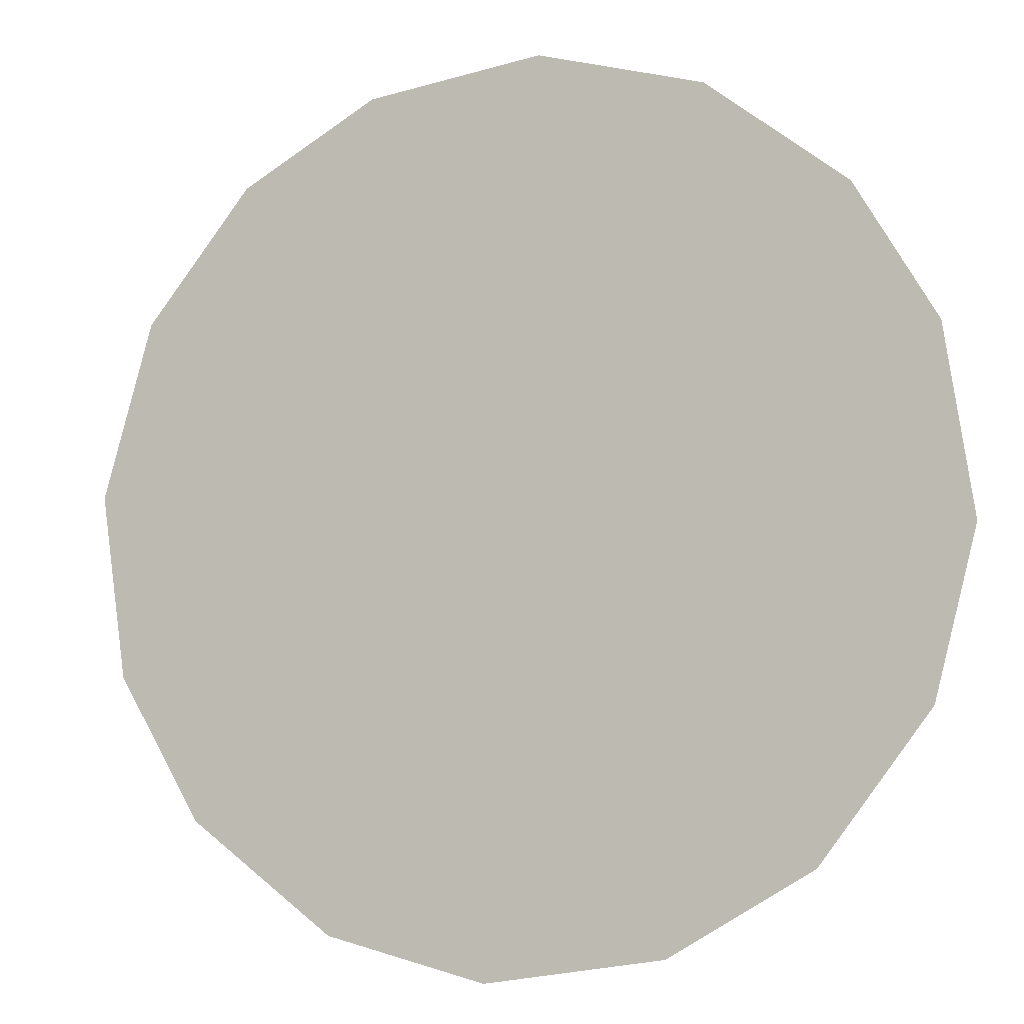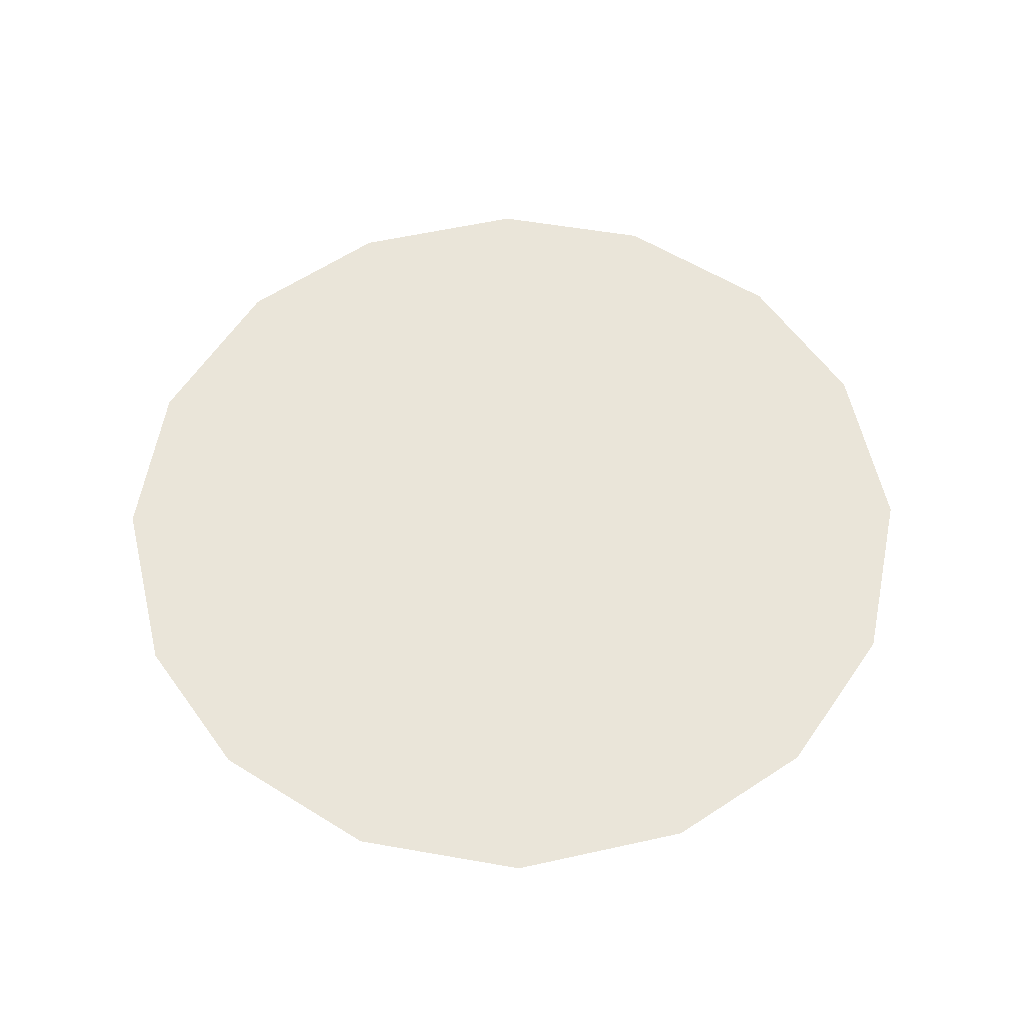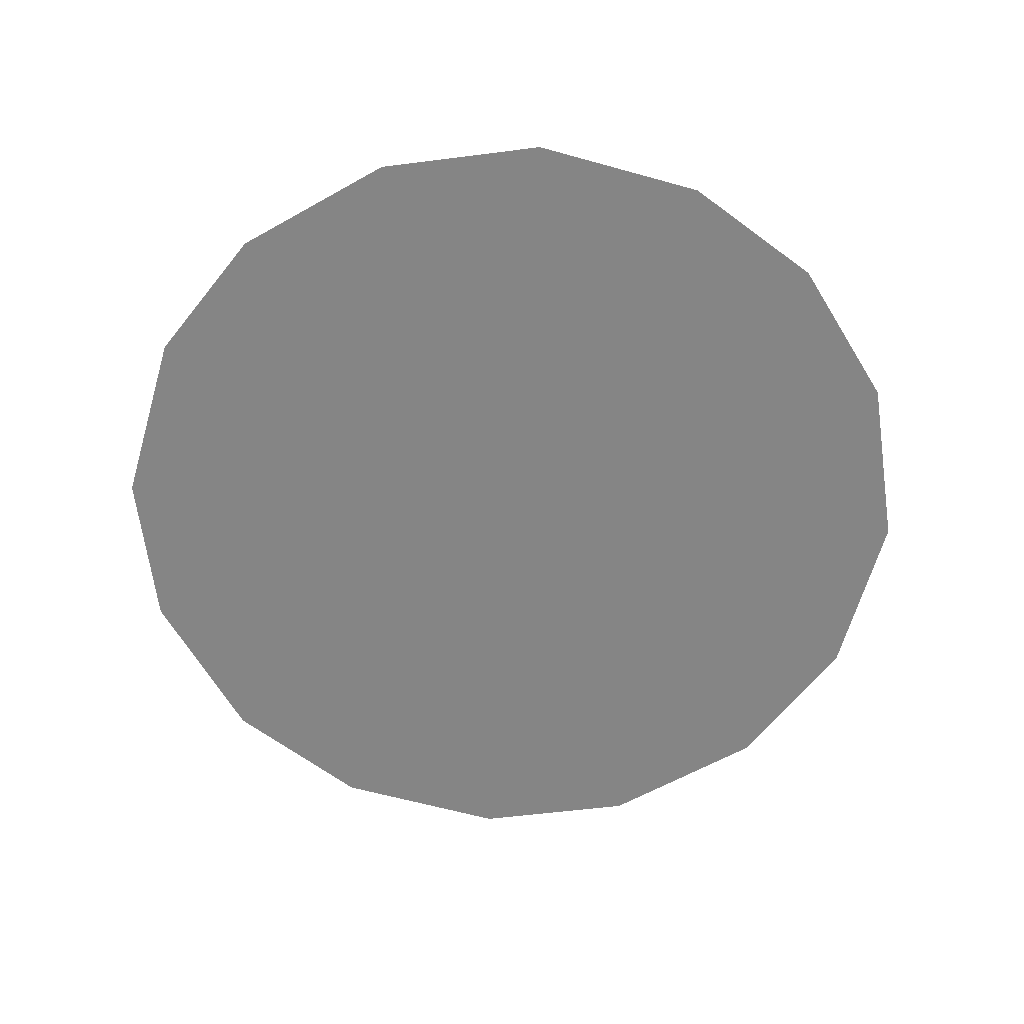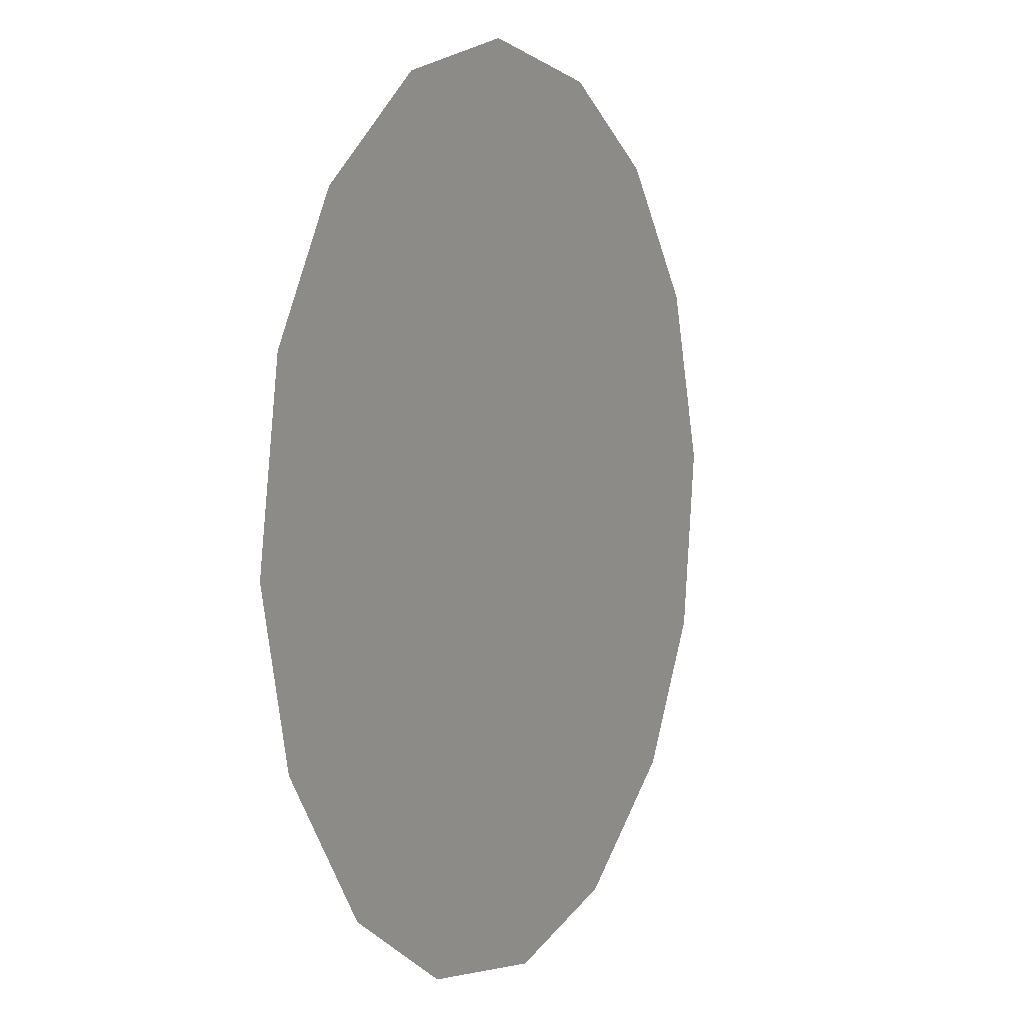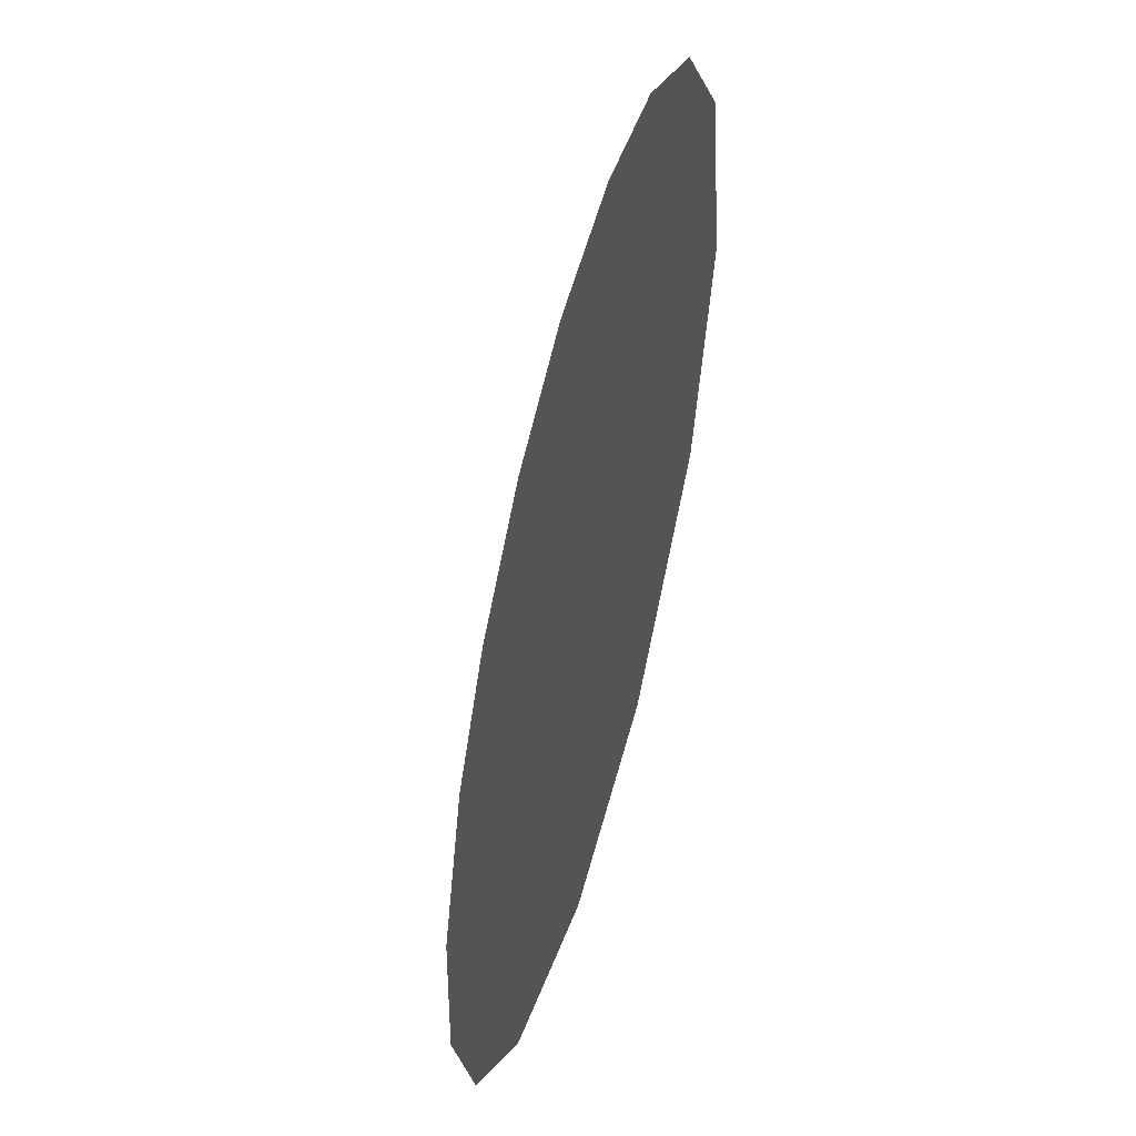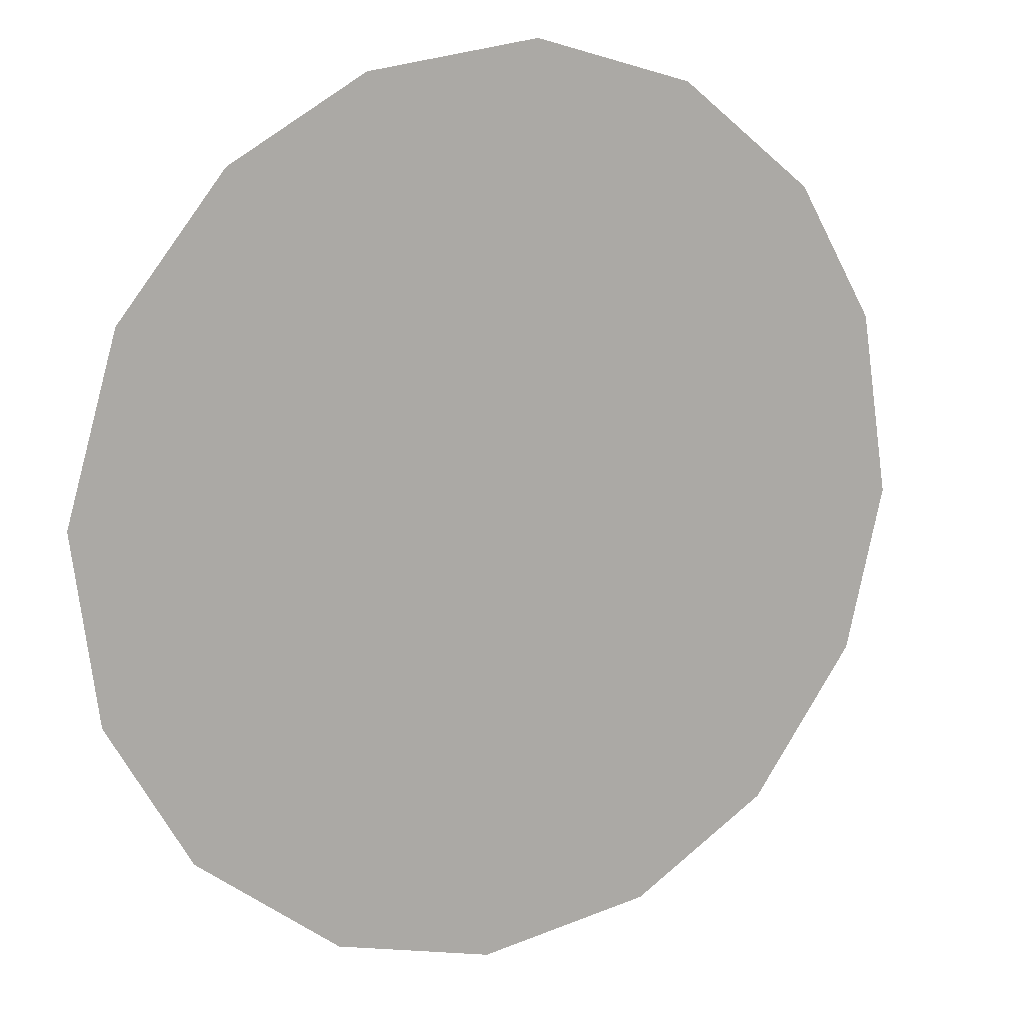
<metadata>
{"format":"obj","ext":"obj","renderer":"f3d","projection":"perspective","resolution":1024,"background":"white","views":[{"elev":-6.4,"azim":21.0,"up":"+Y"},{"elev":58.1,"azim":175.5,"up":"+Z"},{"elev":-61.8,"azim":172.6,"up":"+Z"},{"elev":4.4,"azim":117.0,"up":"+Y"},{"elev":-52.9,"azim":-105.0,"up":"+Y"},{"elev":12.6,"azim":-29.7,"up":"+Y"}]}
</metadata>
<code>
v 1.665 0.3587 0.01
v 1.666 0.3626 0.01
v 1.668 0.3656 0.01
v 1.671 0.3674 0.01
v 1.675 0.368 0.01
v 1.679 0.367 0.01
v 1.682 0.3646 0.01
v 1.684 0.3615 0.01
v 1.685 0.3574 0.01
v 1.684 0.3537 0.01
v 1.681 0.3504 0.01
v 1.678 0.3485 0.01
v 1.674 0.348 0.01
v 1.67 0.3489 0.01
v 1.667 0.3513 0.01
v 1.665 0.3546 0.01
v 1.673 0.361 0.01
v 1.671 0.364 0.01
v 1.678 0.3603 0.01
v 1.669 0.3608 0.01
v 1.675 0.3642 0.01
v 1.681 0.3618 0.01
v 1.678 0.3636 0.01
v 1.681 0.3584 0.01
v 1.677 0.3545 0.01
v 1.678 0.3571 0.01
v 1.675 0.3587 0.01
v 1.68 0.3541 0.01
v 1.676 0.3615 0.01
v 1.671 0.3565 0.01
v 1.682 0.3559 0.01
v 1.678 0.3517 0.01
v 1.674 0.3516 0.01
v 1.674 0.3545 0.01
v 1.67 0.353 0.01
v 1.668 0.3553 0.01
v 1.671 0.3591 0.01
v 1.668 0.3581 0.01
v 1.672 0.3509 0.01
f 34 35 39
f 19 26 24
f 13 12 33
f 7 23 22
f 6 21 23
f 27 30 34
f 18 20 17
f 35 36 15
f 20 3 2
f 18 3 20
f 18 4 3
f 31 28 10
f 32 11 28
f 9 24 31
f 26 28 31
f 23 7 6
f 9 8 24
f 29 17 27
f 19 22 23
f 22 8 7
f 27 17 37
f 4 18 21
f 2 1 20
f 21 6 5
f 5 4 21
f 22 24 8
f 1 16 36
f 29 23 21
f 22 19 24
f 18 17 21
f 26 19 27
f 32 33 12
f 19 29 27
f 26 25 28
f 37 17 20
f 25 26 27
f 32 28 25
f 11 10 28
f 23 29 19
f 17 29 21
f 36 30 38
f 39 35 14
f 9 31 10
f 26 31 24
f 32 25 33
f 11 32 12
f 34 33 25
f 13 33 39
f 27 34 25
f 34 30 35
f 36 35 30
f 14 35 15
f 37 38 30
f 15 36 16
f 37 20 38
f 27 37 30
f 20 1 38
f 1 36 38
f 13 39 14
f 34 39 33

</code>
